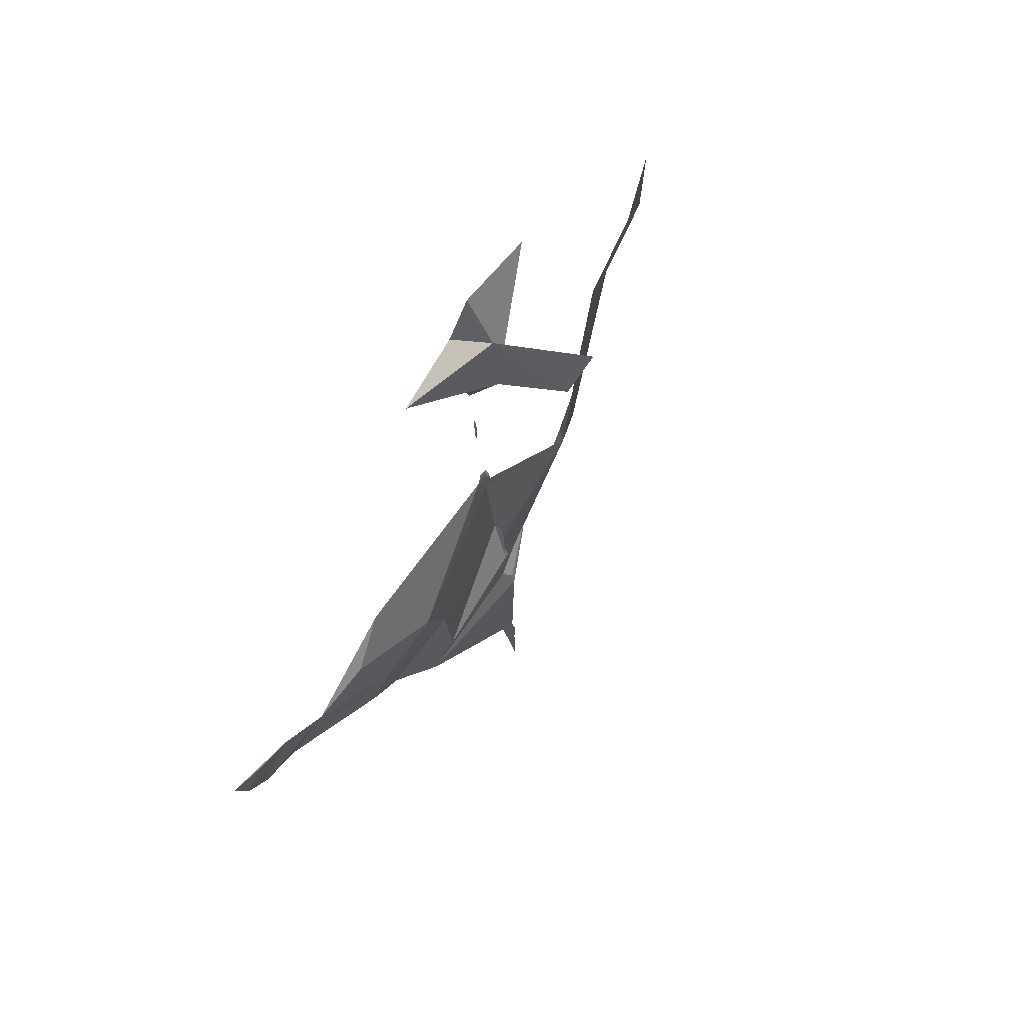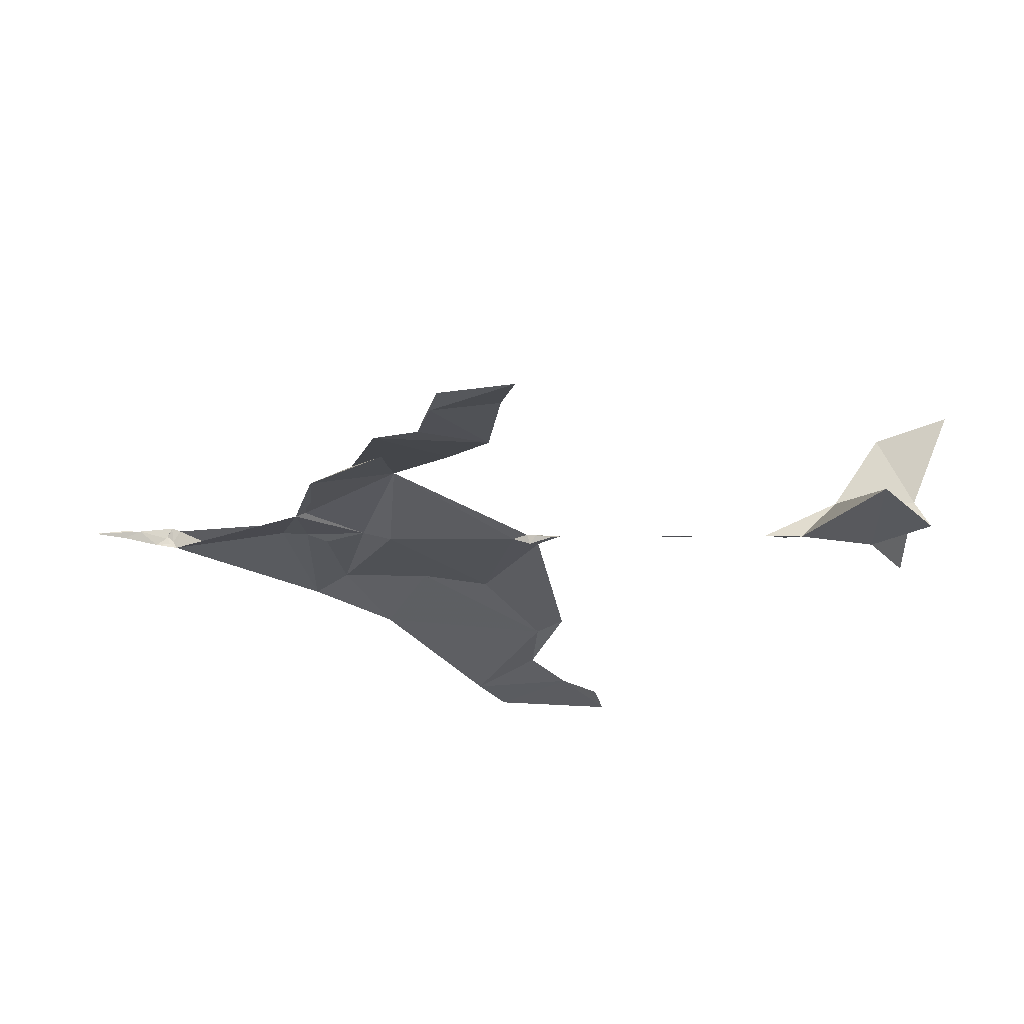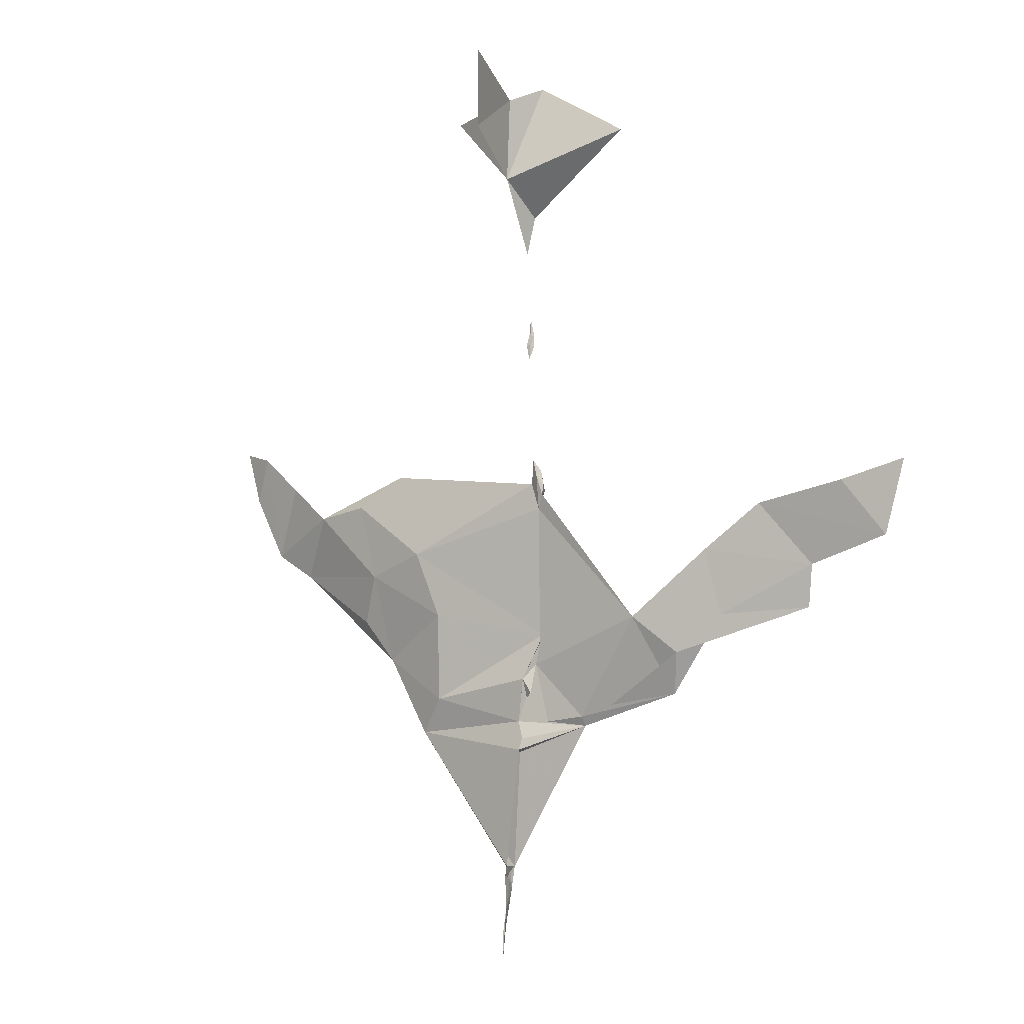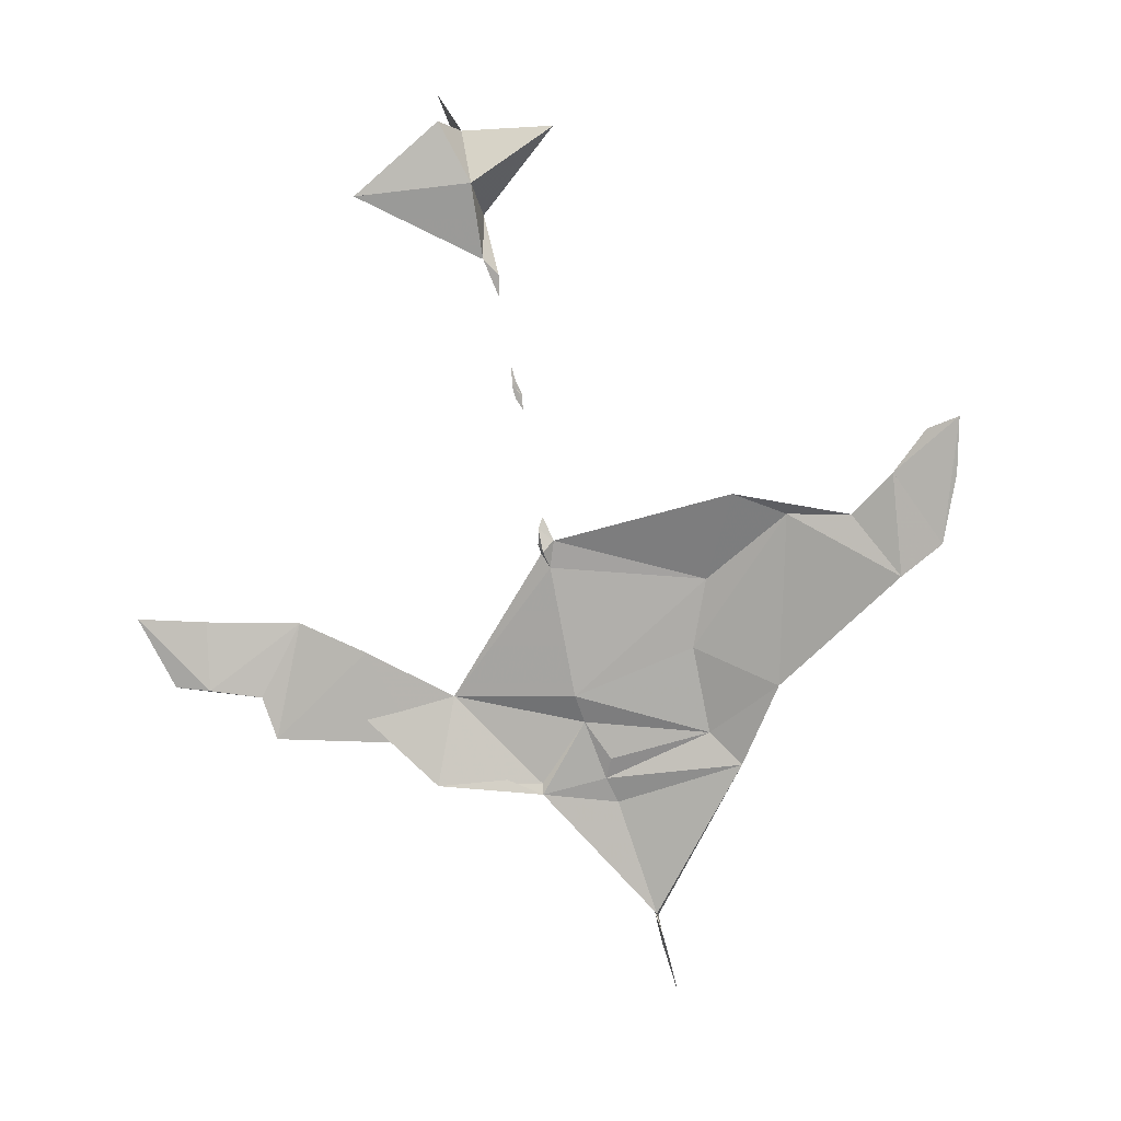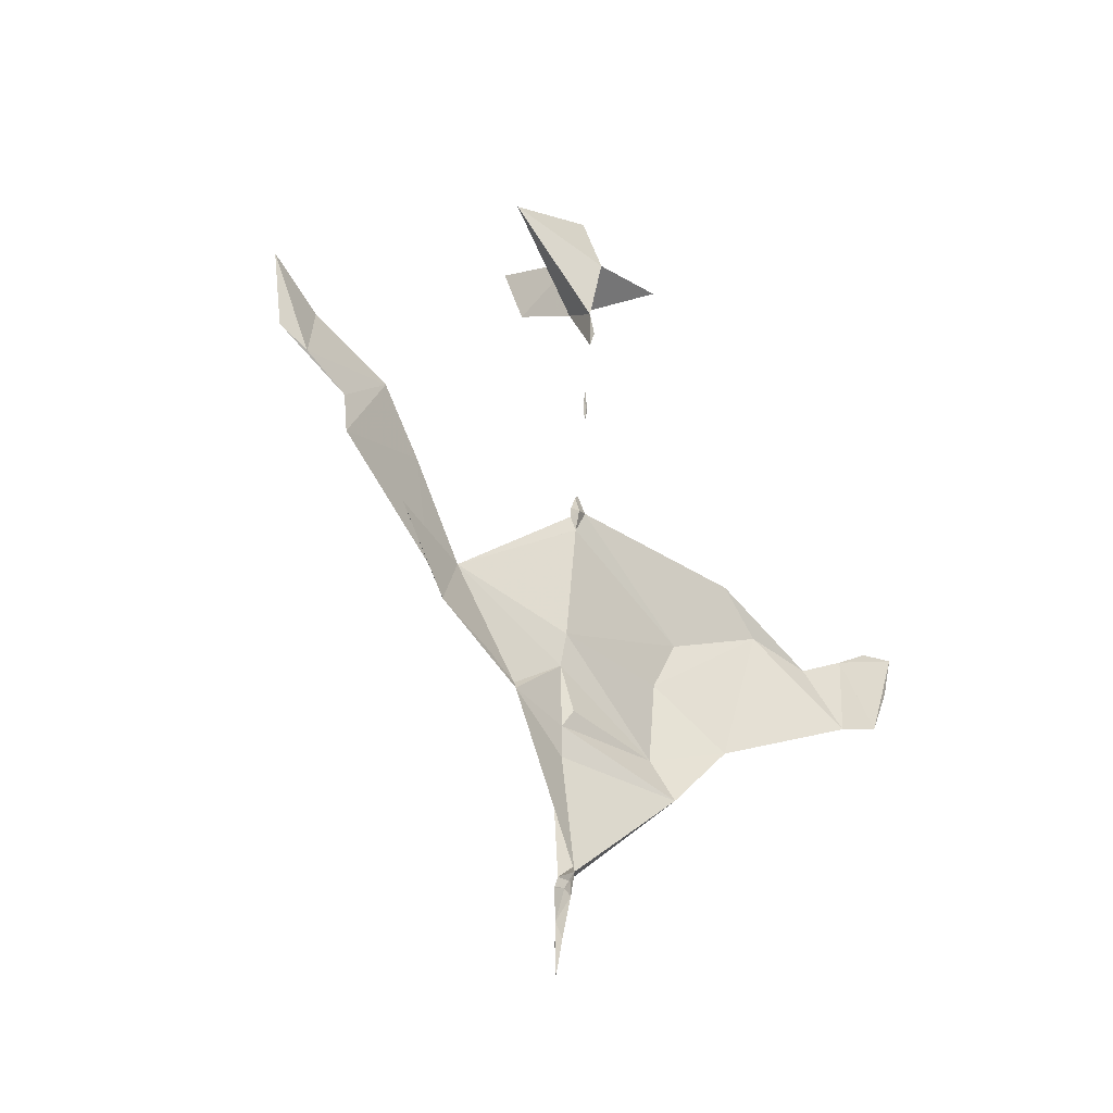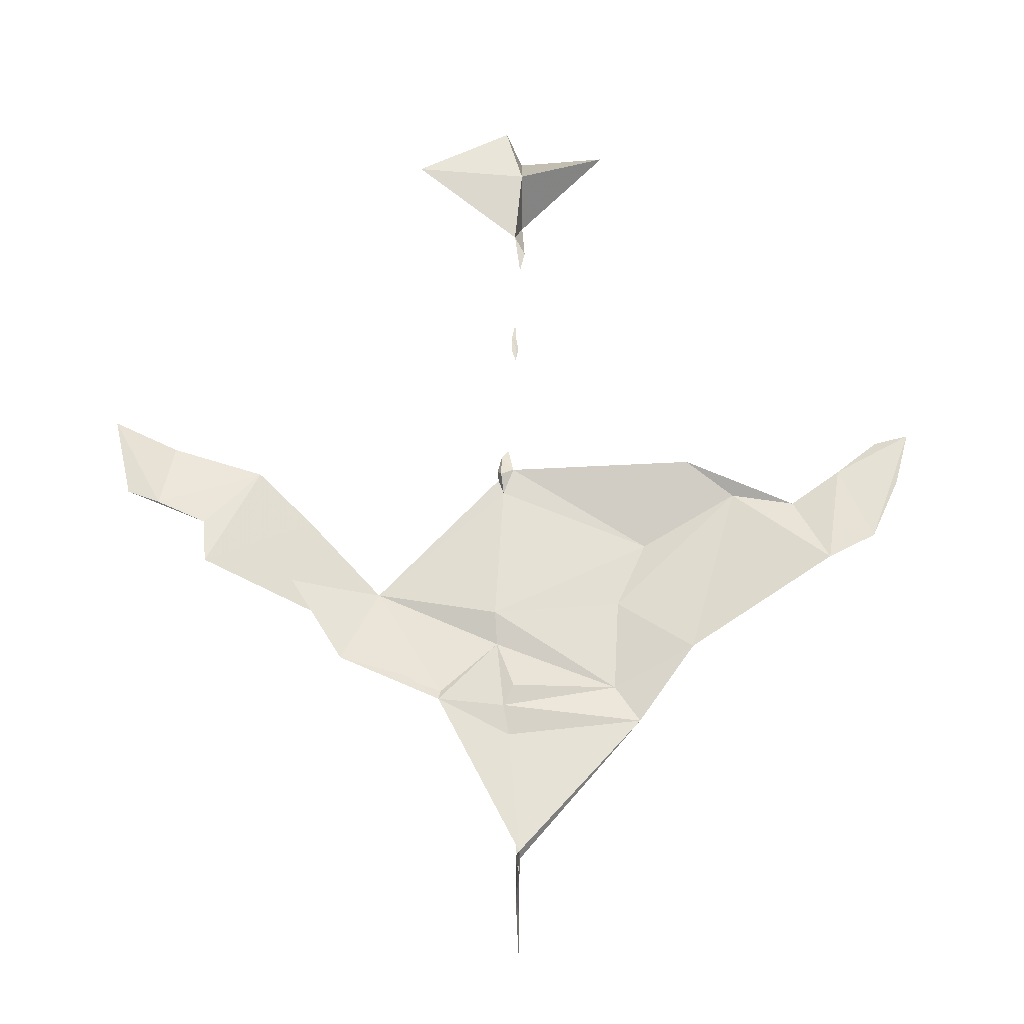
<metadata>
{"format":"obj","ext":"obj","renderer":"f3d","projection":"perspective","resolution":1024,"background":"white","views":[{"elev":69.7,"azim":121.2,"up":"+Z"},{"elev":-26.7,"azim":-82.3,"up":"+Y"},{"elev":1.7,"azim":-147.6,"up":"+Z"},{"elev":-78.7,"azim":14.1,"up":"+Y"},{"elev":-42.8,"azim":-42.5,"up":"+Z"},{"elev":-26.9,"azim":-1.4,"up":"+Z"}]}
</metadata>
<code>
v -0.02303 0.05311 -0.2943
v -0.006858 0.1428 0.6546
v -0.02508 0.03064 -0.2575
v 0.131 -0.01653 0.6823
v -0.007591 -0.001753 0.3078
v -0.01003 -0.00367 0.3453
v -0.03476 0.02236 -0.1642
v -0.002153 0.03212 -0.4802
v 0.5854 -0.04798 0.156
v -0.03819 0.006771 -0.1192
v -0.0032 -0.00176 0.3297
v 0.282 0.00927 -0.03944
v -0.006146 0.06567 -0.4886
v -0.001581 0.05325 -0.4966
v -0.02335 0.003071 0.1073
v -0.3155 -0.001746 0.01998
v -0.007483 0.06307 -0.7536
v -0.5394 -0.04905 0.02956
v -0.01386 -0.006471 0.3442
v -0.008981 -0.002413 0.3301
v -0.01048 0.02313 -0.2282
v -0.3252 -0.06971 0.7952
v -0.2113 0.03237 -0.08242
v -0.1172 0.02203 -0.2402
v -0.2764 0.01313 -0.1345
v -0.0329 0.03469 -0.2075
v 0.1742 0.02182 -0.2837
v -0.01689 0.03986 -0.2997
v -0.0009356 0.0404 -0.4923
v -0.007236 0.06155 -0.7115
v -0.001747 0.03978 -0.514
v -0.2642 -0.004401 -0.1993
v -0.02118 0.002512 0.1124
v 0.004558 0.04344 0.5839
v -0.02882 -0.002107 0.1355
v 0.321 -0.008663 0.0716
v 0.006728 -0.009391 0.501
v 0.5226 -0.05448 -0.01519
v -0.02413 0.003719 0.1274
v -0.04109 0.02022 -0.13
v -0.1202 0.01542 -0.2548
v 0.4785 -0.03732 0.09863
v -0.6092 -0.05685 0.1573
v -0.007011 0.04262 -0.847
v -0.3399 -0.007202 -0.07611
v -0.01135 -0.003897 0.1139
v -0.251 -0.04424 0.7346
v -0.03483 -2.724e-05 0.113
v -0.006407 0.06362 -0.5417
v -0.02519 0.003289 0.1211
v -0.003976 0.04907 -0.4978
v -0.0007104 -0.007378 0.4719
v -0.5209 -0.03391 0.1253
v -0.0187 0.003627 0.1502
v 0.4565 -0.04878 -0.04813
v 0.003959 0.03647 0.7056
v -0.02534 0.0475 -0.2774
v 0.002005 -0.03248 0.6348
v -0.008098 -0.005088 0.3723
v -0.01368 -0.004689 0.3266
v -0.001611 0.05161 -0.498
v -0.026 0.0001574 0.07599
v -0.4658 -0.04569 -0.06339
v -0.4712 -0.04314 0.0005812
v 0.1457 0.02624 -0.0951
v -0.03353 0.002542 0.09872
v -0.5851 -0.04884 0.04625
v -0.02987 0.002266 0.0933
v -0.03 -0.01173 0.1031
v -0.008792 -0.01671 0.528
v -0.001407 0.05594 -0.5685
v -0.005257 0.05999 -0.475
v -0.02284 0.1675 0.7635
v -0.003758 0.0674 -0.5745
v -0.002513 0.06651 -0.6195
v -0.02207 -0.0182 0.7269
v -0.007452 -0.004297 0.3334
v -0.003718 0.06239 -0.6588
v 0.4092 -0.02331 0.0514
v -0.02069 0.03805 -0.1864
v -0.01287 0.03731 -0.2527
v 0.5382 -0.03696 0.148
v -0.00858 0.05712 -0.7881
v 0.5646 -0.0478 0.07764
v -0.3928 -0.02497 0.08968
v -0.007328 -0.004656 0.3497
v 0.2517 -0.02241 0.1212
v -0.002468 0.05112 -0.5074
v 0.2692 -0.05341 0.7275
v -0.0005306 0.04466 -0.4866
v 0.1878 0.02446 0.0003643
v 0.1391 0.03291 -0.2272
v -0.1609 -0.01956 0.6558
v -0.006839 0.2719 0.8299
v -0.005967 0.03415 -0.9351
v -0.004117 0.05671 -0.491
v -0.006065 0.03756 -0.8882
v 0.2532 -0.001072 -0.1739
v -0.633 -0.06874 0.1962
v 0.306 -0.002512 -0.1149
f 1 27 28
f 1 27 72
f 1 27 81
f 1 28 41
f 1 28 81
f 1 41 57
f 1 41 81
f 1 57 81
f 2 34 56
f 2 56 73
f 3 7 21
f 3 7 24
f 3 7 28
f 3 7 41
f 3 7 81
f 3 7 92
f 3 21 81
f 3 21 92
f 3 24 41
f 3 27 28
f 3 27 81
f 3 27 92
f 3 28 41
f 3 28 81
f 3 41 81
f 3 81 92
f 4 34 56
f 4 34 58
f 4 56 58
f 5 11 19
f 5 11 20
f 5 11 77
f 5 11 86
f 5 19 20
f 5 19 60
f 5 19 77
f 5 19 86
f 5 20 60
f 5 20 77
f 6 19 59
f 6 19 86
f 6 59 86
f 7 10 23
f 7 10 40
f 7 10 80
f 7 10 92
f 7 21 26
f 7 21 80
f 7 21 81
f 7 21 92
f 7 23 24
f 7 23 40
f 7 24 41
f 7 26 80
f 7 28 41
f 7 28 81
f 7 40 80
f 7 41 81
f 7 80 81
f 7 80 92
f 7 81 92
f 8 27 28
f 8 27 72
f 8 27 90
f 8 28 41
f 8 29 31
f 8 29 90
f 8 72 90
f 9 38 42
f 9 38 82
f 9 38 84
f 9 42 82
f 9 42 84
f 9 82 84
f 10 23 40
f 10 23 62
f 10 40 62
f 10 40 80
f 10 62 91
f 10 65 91
f 10 65 92
f 10 80 92
f 11 19 20
f 11 19 77
f 11 19 86
f 11 20 77
f 12 36 55
f 12 36 65
f 12 36 79
f 12 36 91
f 12 36 98
f 12 36 100
f 12 55 79
f 12 55 98
f 12 55 100
f 12 65 91
f 12 65 98
f 12 98 100
f 13 14 61
f 13 14 88
f 13 14 90
f 13 14 96
f 13 49 51
f 13 49 88
f 13 51 61
f 13 61 88
f 13 72 90
f 14 29 31
f 14 29 90
f 14 31 61
f 14 31 88
f 14 31 96
f 14 61 88
f 16 23 25
f 16 23 45
f 16 25 45
f 16 25 63
f 16 45 63
f 16 45 64
f 16 45 85
f 16 63 64
f 16 63 85
f 16 64 85
f 18 43 53
f 18 43 67
f 18 53 64
f 18 53 67
f 18 53 85
f 18 64 67
f 18 64 85
f 18 67 85
f 19 20 60
f 19 20 77
f 19 59 86
f 21 26 80
f 21 80 81
f 21 80 92
f 21 81 92
f 23 24 32
f 23 25 32
f 23 25 45
f 23 32 45
f 23 40 62
f 23 62 66
f 24 32 41
f 25 32 41
f 25 32 45
f 25 45 63
f 27 28 81
f 27 72 90
f 27 81 92
f 27 92 98
f 28 41 81
f 31 49 51
f 31 49 71
f 31 49 74
f 31 49 88
f 31 51 61
f 31 61 88
f 31 71 74
f 34 37 52
f 34 37 70
f 34 52 70
f 34 56 58
f 34 56 76
f 34 58 70
f 34 58 76
f 34 58 93
f 34 70 93
f 34 76 93
f 35 39 46
f 35 39 48
f 35 39 54
f 35 39 69
f 35 46 54
f 35 46 69
f 35 48 69
f 36 55 79
f 36 55 98
f 36 55 100
f 36 65 91
f 36 65 98
f 36 79 87
f 36 87 91
f 36 98 100
f 37 52 70
f 38 42 55
f 38 42 79
f 38 42 82
f 38 42 84
f 38 55 79
f 38 82 84
f 39 46 54
f 39 46 62
f 39 46 66
f 39 46 69
f 39 48 50
f 39 48 66
f 39 48 69
f 39 50 66
f 39 62 66
f 39 62 69
f 39 66 69
f 41 57 81
f 42 55 79
f 42 82 84
f 43 53 67
f 45 63 64
f 45 63 85
f 45 64 85
f 46 62 66
f 46 62 69
f 46 62 91
f 46 66 69
f 46 87 91
f 48 50 66
f 48 66 69
f 49 71 74
f 49 71 75
f 49 74 75
f 53 64 67
f 53 64 85
f 53 67 85
f 55 98 100
f 56 58 76
f 58 70 93
f 58 76 93
f 62 66 68
f 62 66 69
f 63 64 85
f 64 67 85
f 65 92 98
f 71 74 75
f 80 81 92

</code>
